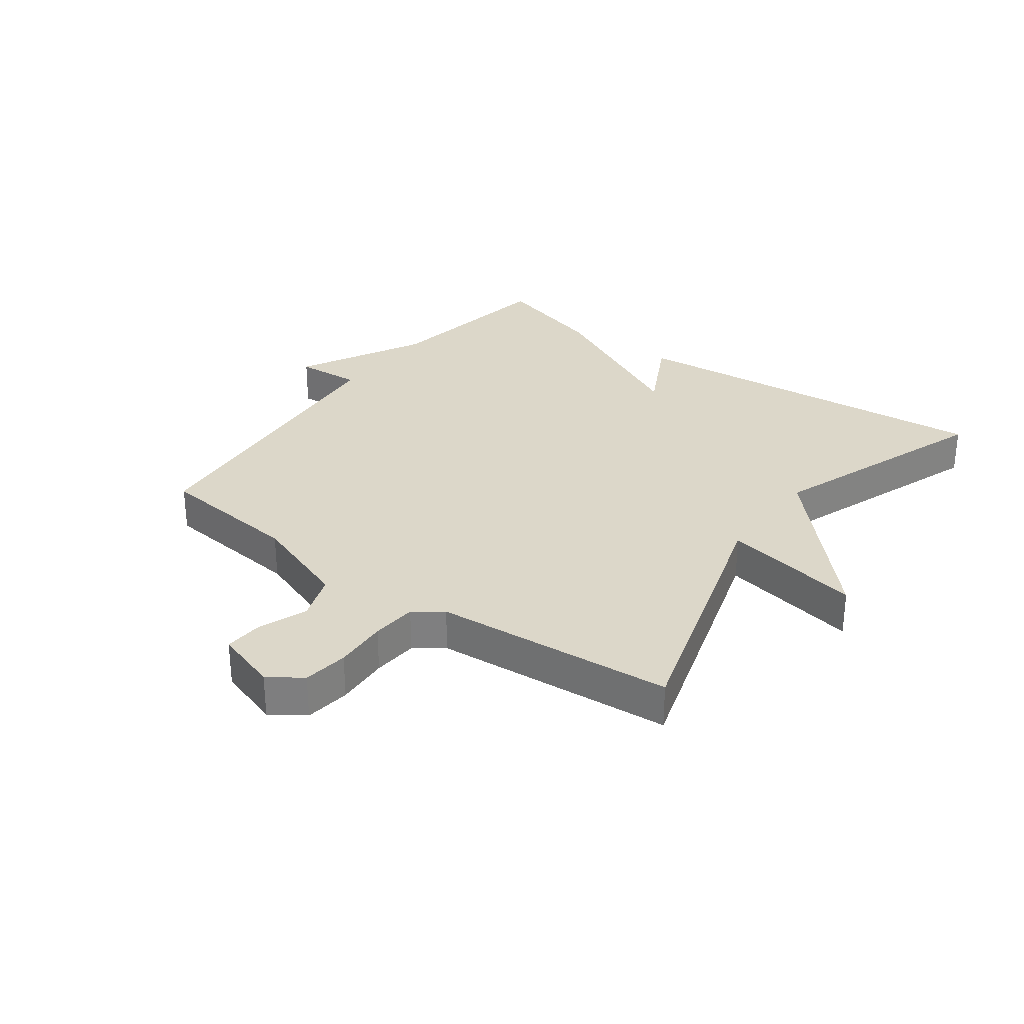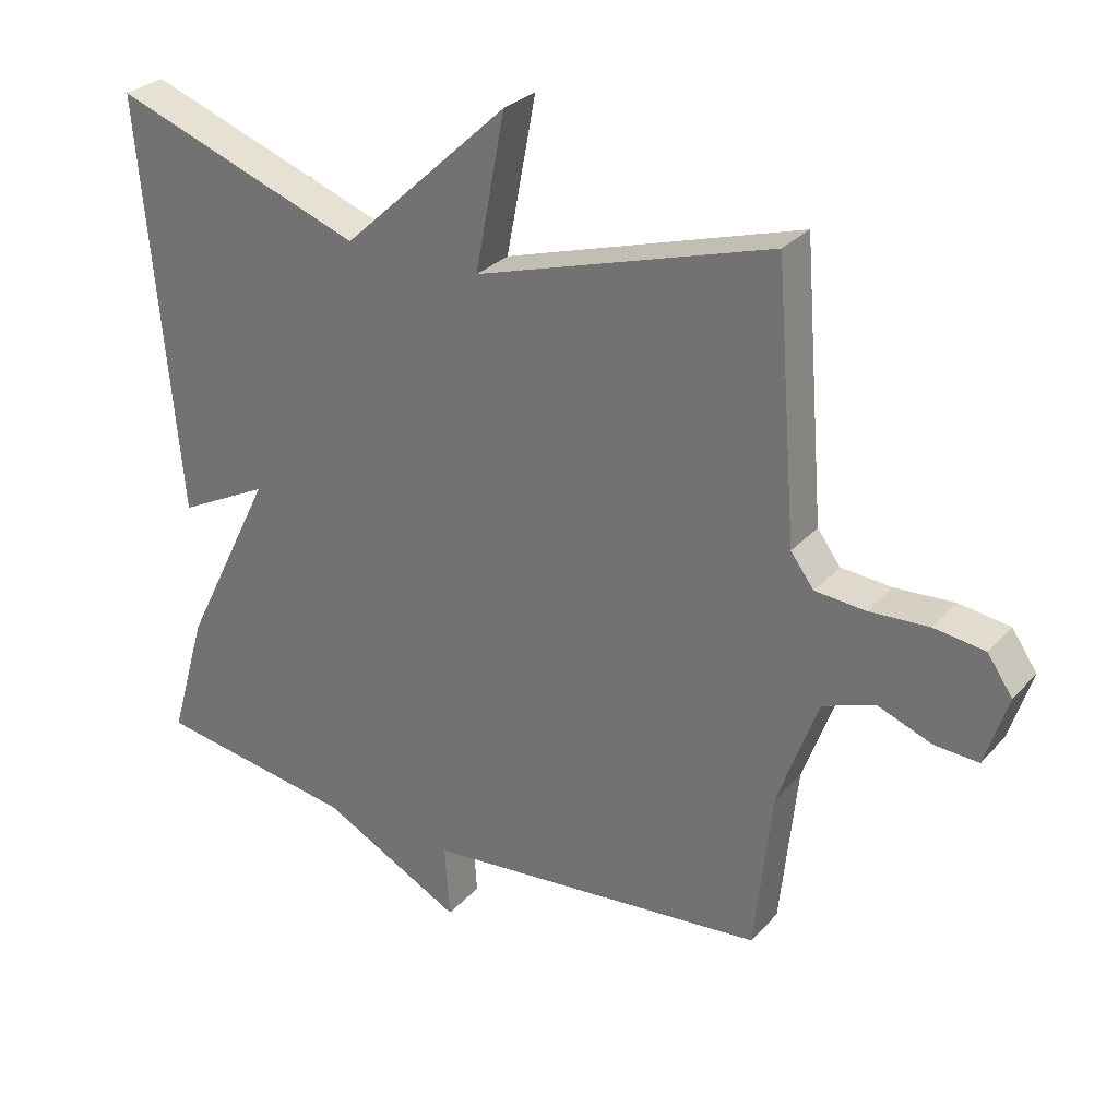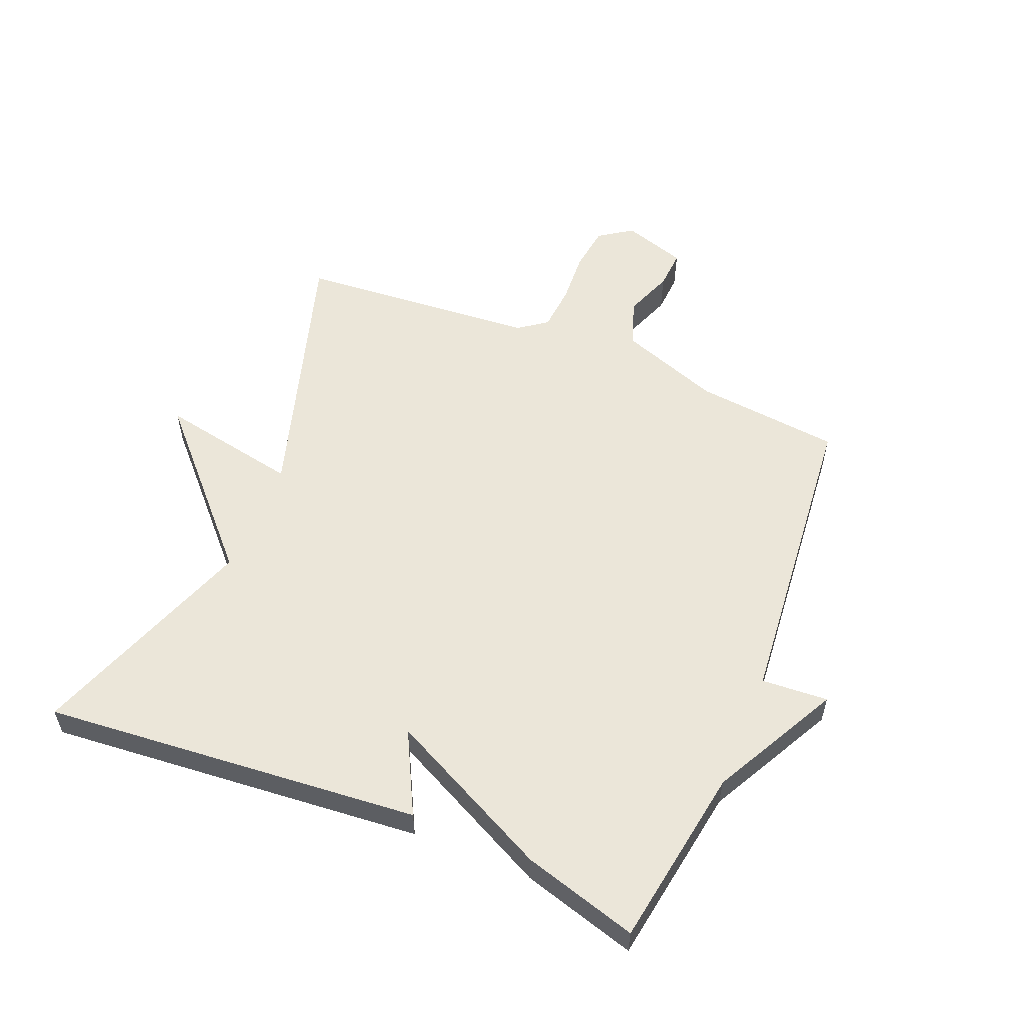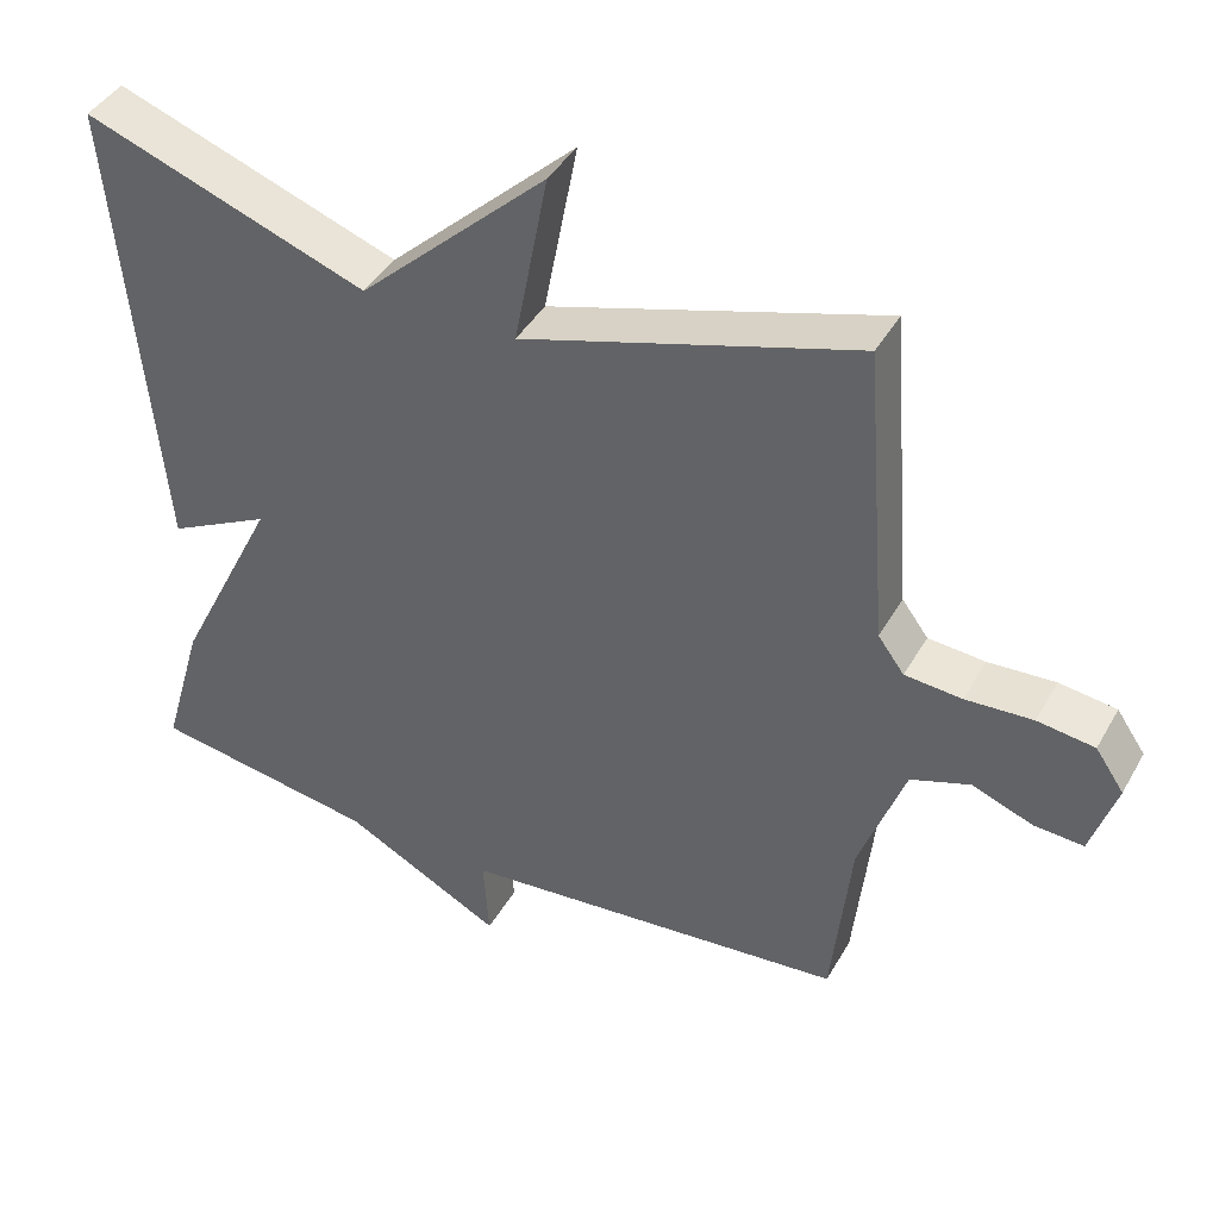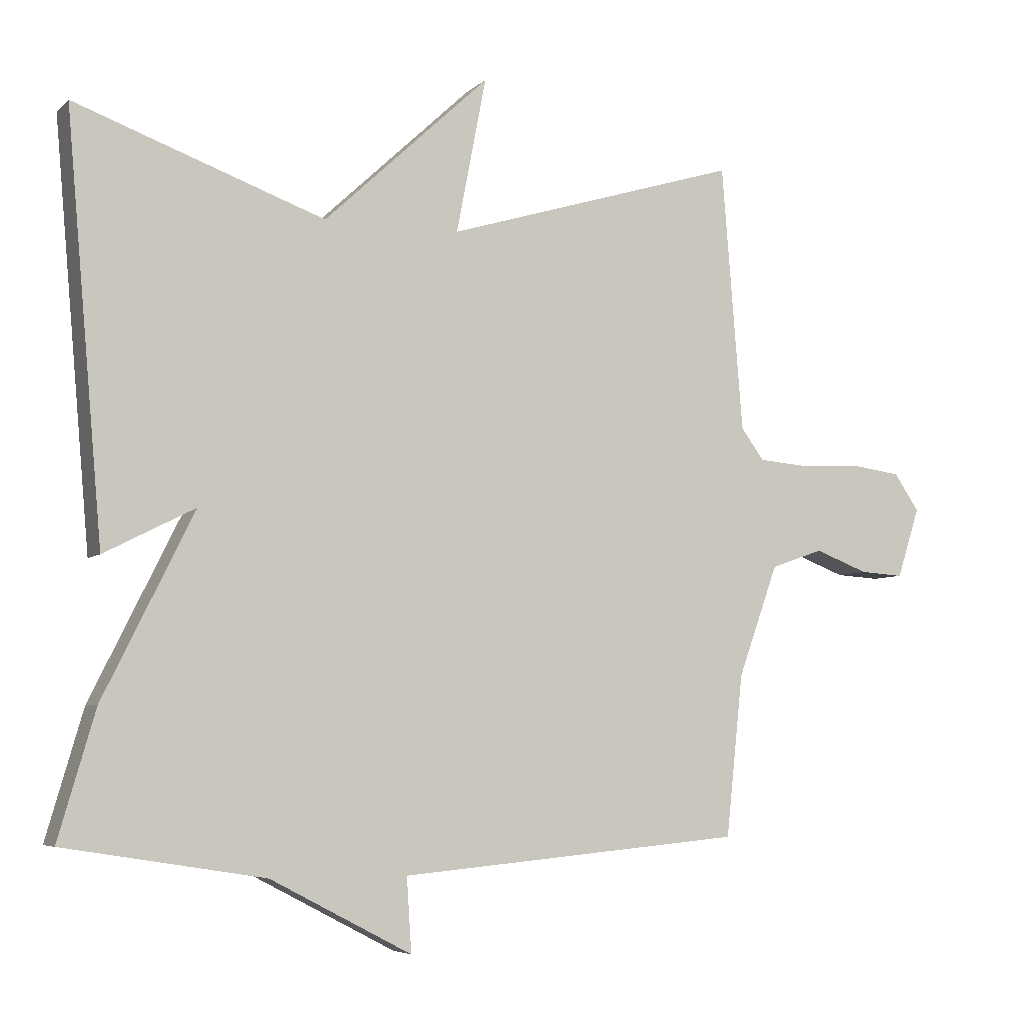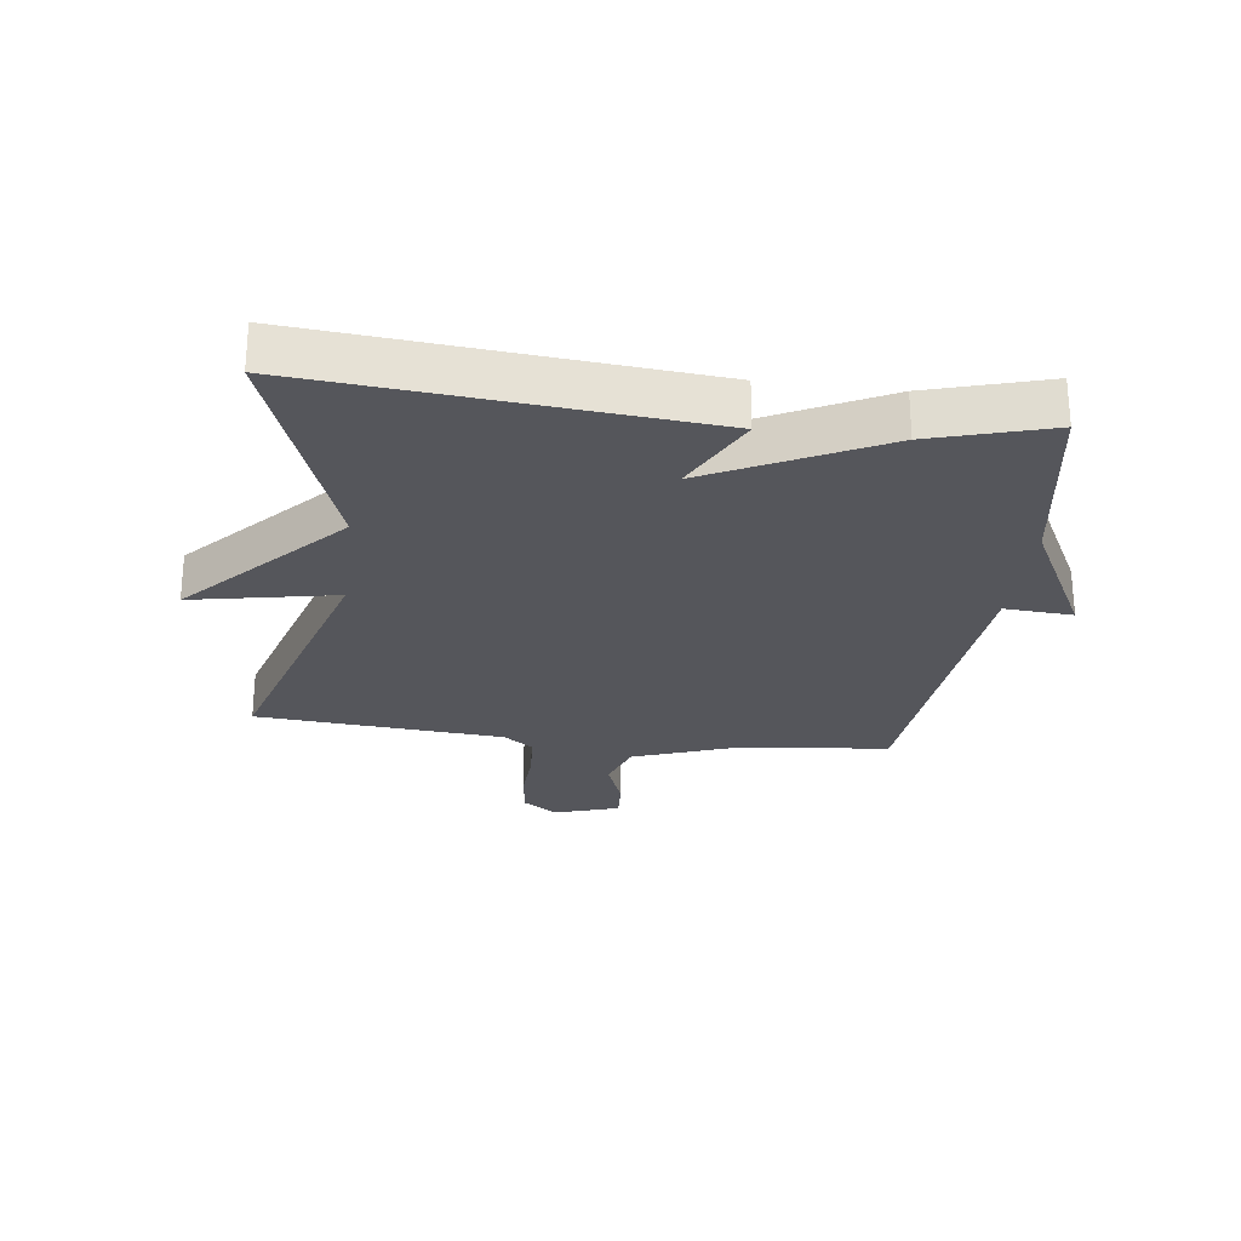
<metadata>
{"format":"obj","ext":"obj","renderer":"f3d","projection":"perspective","resolution":1024,"background":"white","views":[{"elev":30.3,"azim":-53.6,"up":"+Y"},{"elev":29.0,"azim":-147.0,"up":"+Z"},{"elev":55.9,"azim":112.4,"up":"+Y"},{"elev":41.9,"azim":-152.6,"up":"+Z"},{"elev":-5.7,"azim":156.4,"up":"+Z"},{"elev":-26.3,"azim":82.8,"up":"+Y"}]}
</metadata>
<code>
v 0.5 0.07 0.5
v 0.446 0.07 -0.114
v 0.313 0.07 -0.046
v 0.446 0.07 -0.314
v 0.5 0.07 -0.5
v 0.206 0.07 -0.547
v -0.001 0.07 -0.655
v 0.006 0.07 -0.547
v -0.5 0.07 -0.5
v -0.525 0.07 -0.263
v -0.584 0.07 -0.099
v -0.661 0.07 -0.072
v -0.74 0.07 -0.102
v -0.804 0.07 -0.106
v -0.837 0.07 -0.003
v -0.8 0.07 0.051
v -0.726 0.07 0.061
v -0.639 0.07 0.056
v -0.565 0.07 0.062
v -0.531 0.07 0.108
v -0.5 0.07 0.5
v -0.067 0.07 0.368
v -0.111 0.07 0.596
v 0.133 0.07 0.368
v 0.5 0 0.5
v 0.446 0 -0.114
v 0.313 0 -0.046
v 0.446 0 -0.314
v 0.5 0 -0.5
v 0.206 0 -0.547
v -0.001 0 -0.655
v 0.006 0 -0.547
v -0.5 0 -0.5
v -0.525 0 -0.263
v -0.584 0 -0.099
v -0.661 0 -0.072
v -0.74 0 -0.102
v -0.804 0 -0.106
v -0.837 0 -0.003
v -0.8 0 0.051
v -0.726 0 0.061
v -0.639 0 0.056
v -0.565 0 0.062
v -0.531 0 0.108
v -0.5 0 0.5
v -0.067 0 0.368
v -0.111 0 0.596
v 0.133 0 0.368
f 22 23 24
f 20 21 22
f 19 20 22 24
f 16 17 18
f 15 16 18
f 14 15 18
f 13 14 18
f 12 13 18
f 11 12 18 19
f 19 24 1
f 11 19 1
f 10 11 1
f 6 7 8
f 8 9 10
f 6 8 10
f 5 6 10
f 4 5 10
f 3 4 10
f 1 2 3
f 1 3 10
f 48 47 46
f 46 45 44
f 48 46 44 43
f 42 41 40
f 42 40 39
f 42 39 38
f 42 38 37
f 42 37 36
f 43 42 36 35
f 25 48 43
f 25 43 35
f 25 35 34
f 32 31 30
f 34 33 32
f 34 32 30
f 34 30 29
f 34 29 28
f 34 28 27
f 27 26 25
f 34 27 25
f 1 25 26 2
f 2 26 27 3
f 3 27 28 4
f 4 28 29 5
f 5 29 30 6
f 6 30 31 7
f 7 31 32 8
f 8 32 33 9
f 9 33 34 10
f 10 34 35 11
f 11 35 36 12
f 12 36 37 13
f 13 37 38 14
f 14 38 39 15
f 15 39 40 16
f 16 40 41 17
f 17 41 42 18
f 18 42 43 19
f 19 43 44 20
f 20 44 45 21
f 21 45 46 22
f 22 46 47 23
f 23 47 48 24
f 24 48 25 1

</code>
